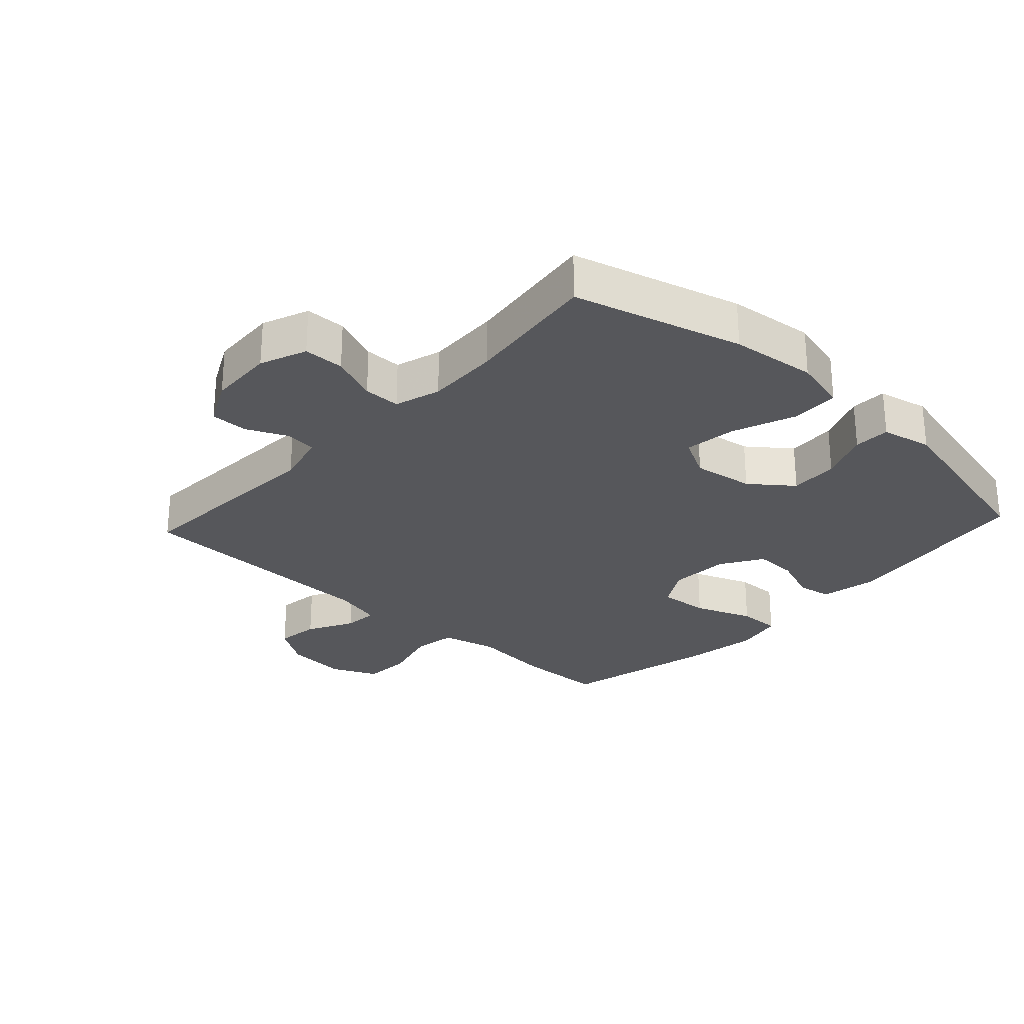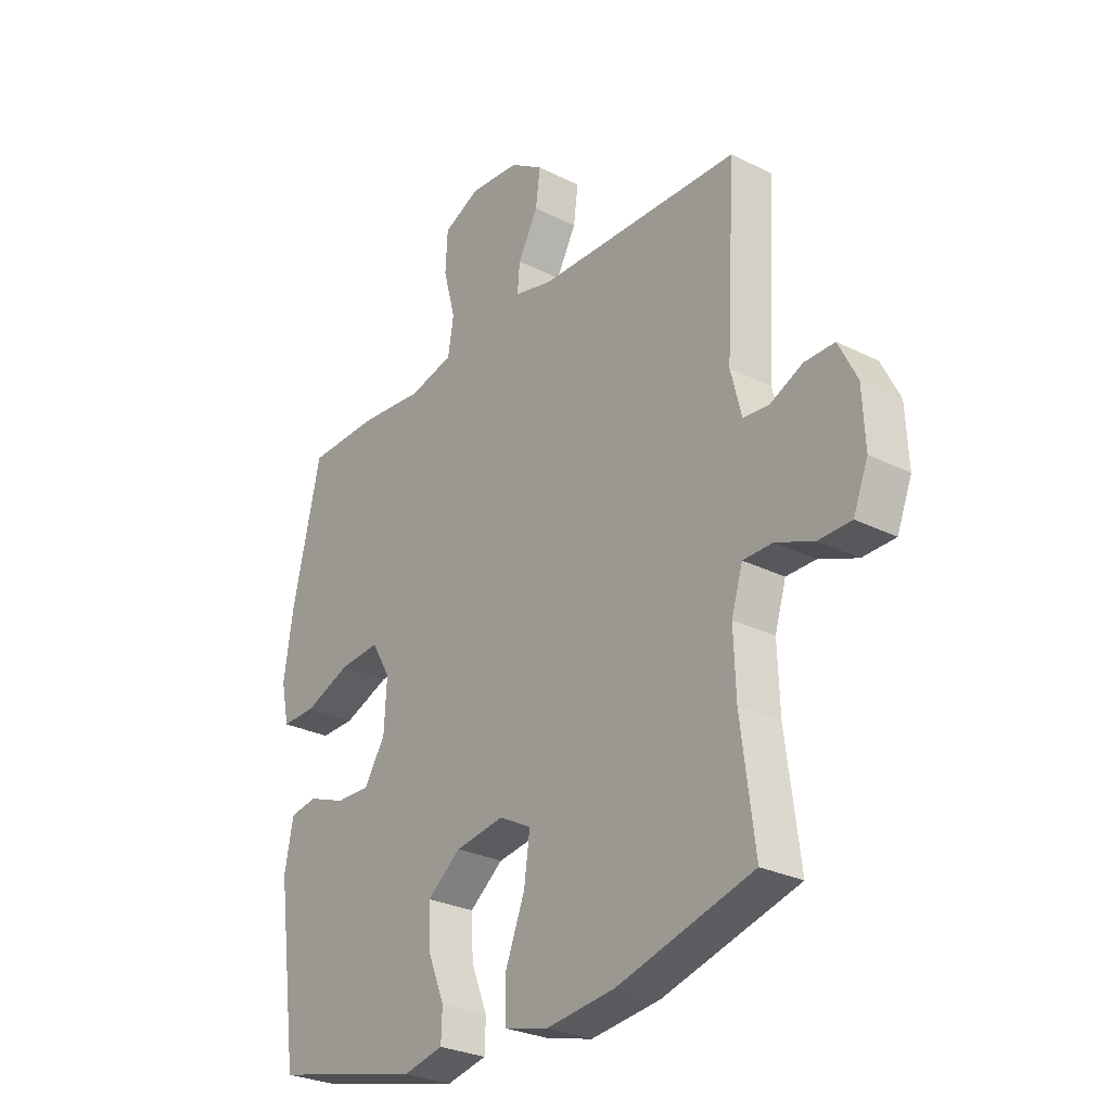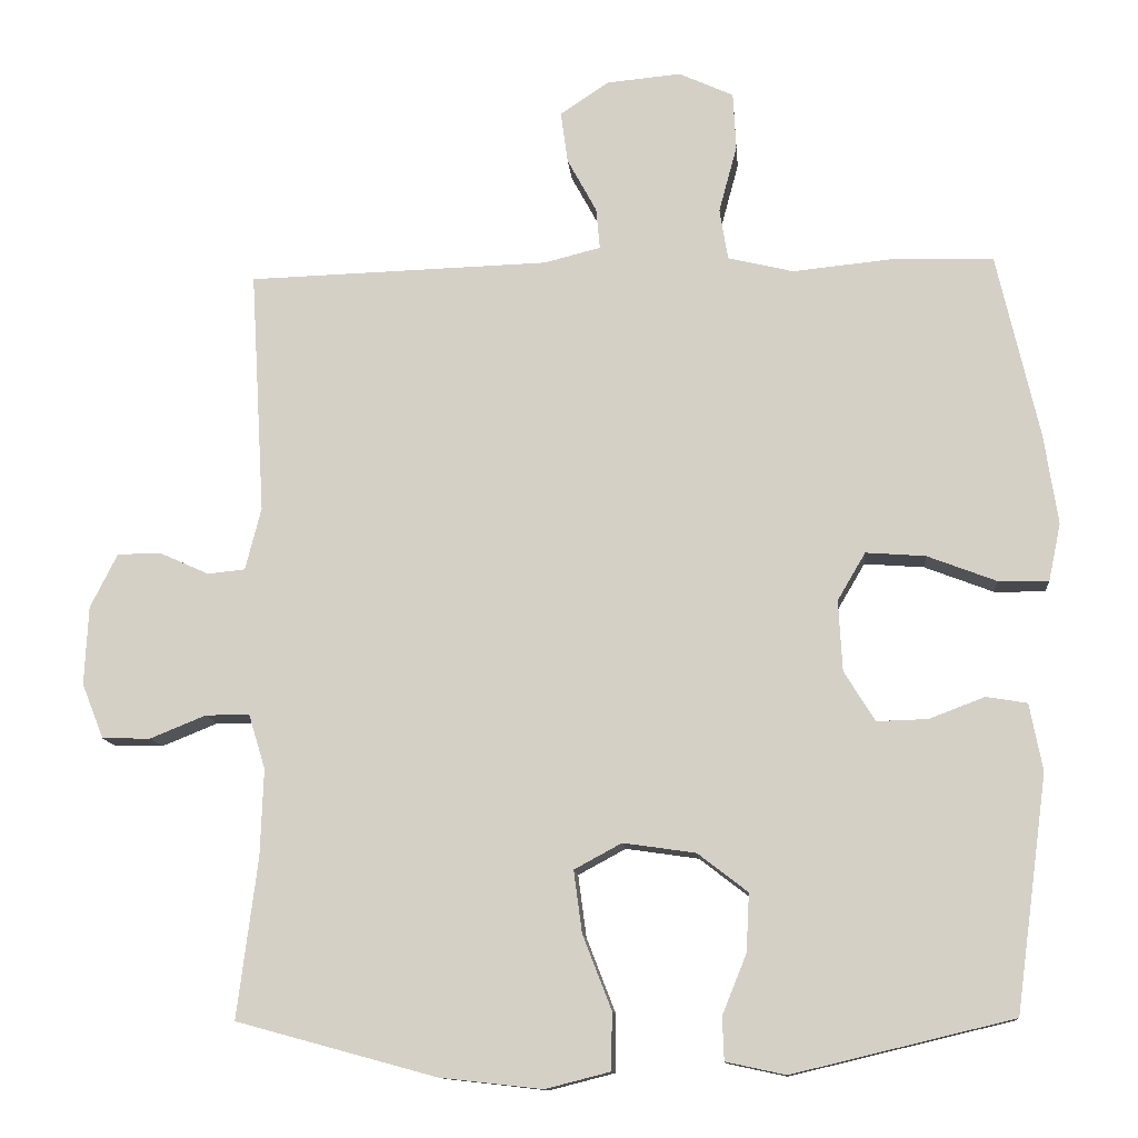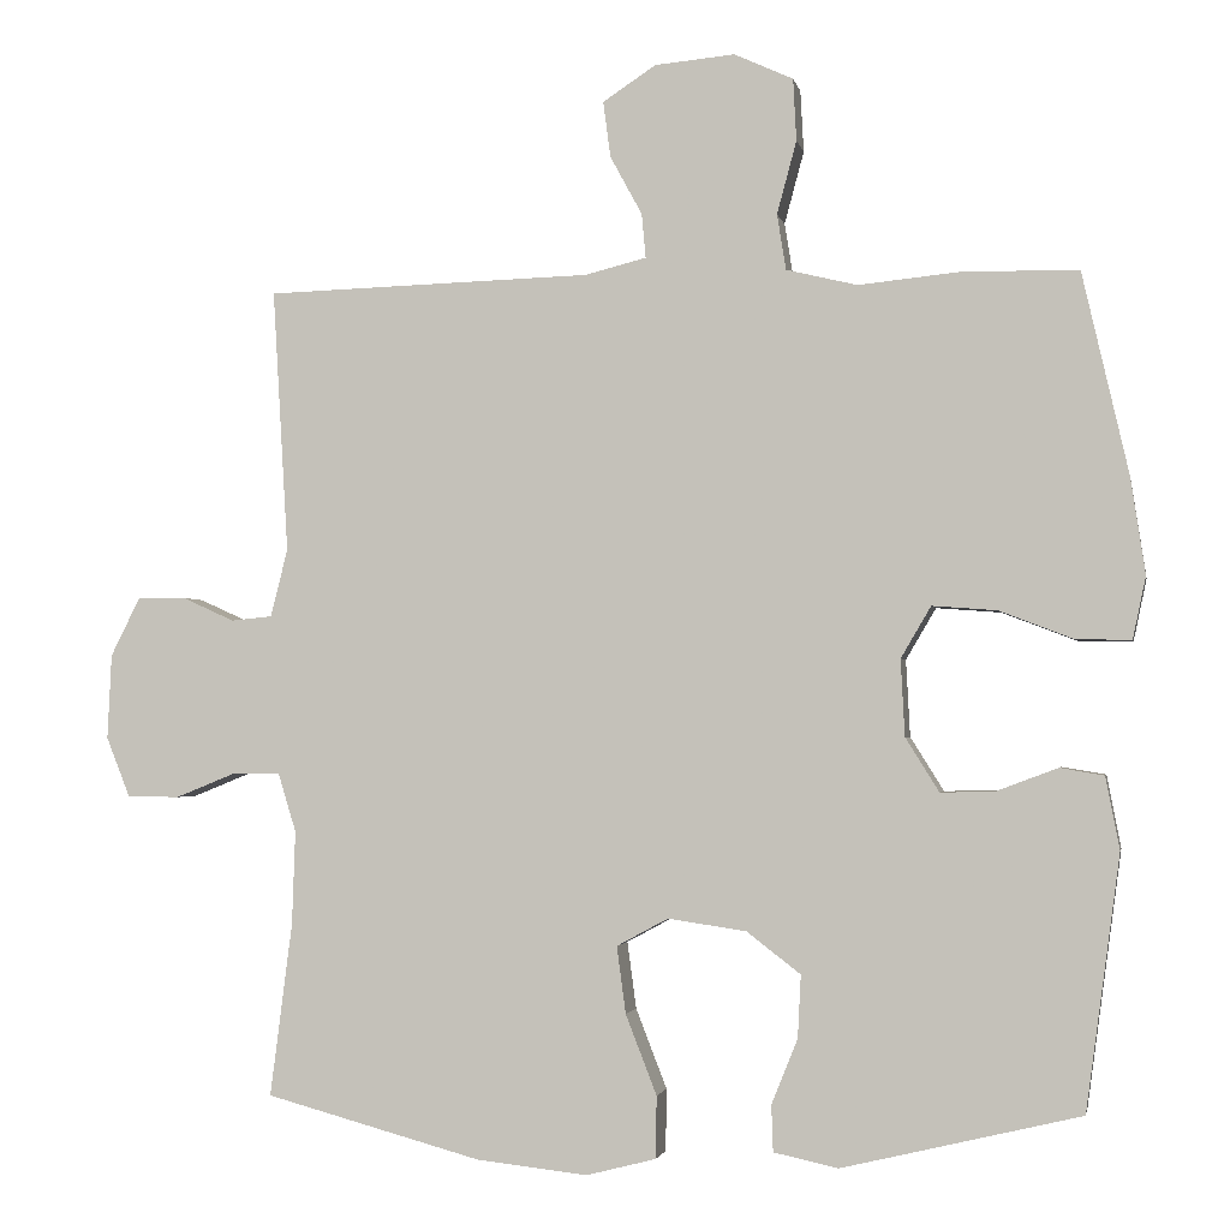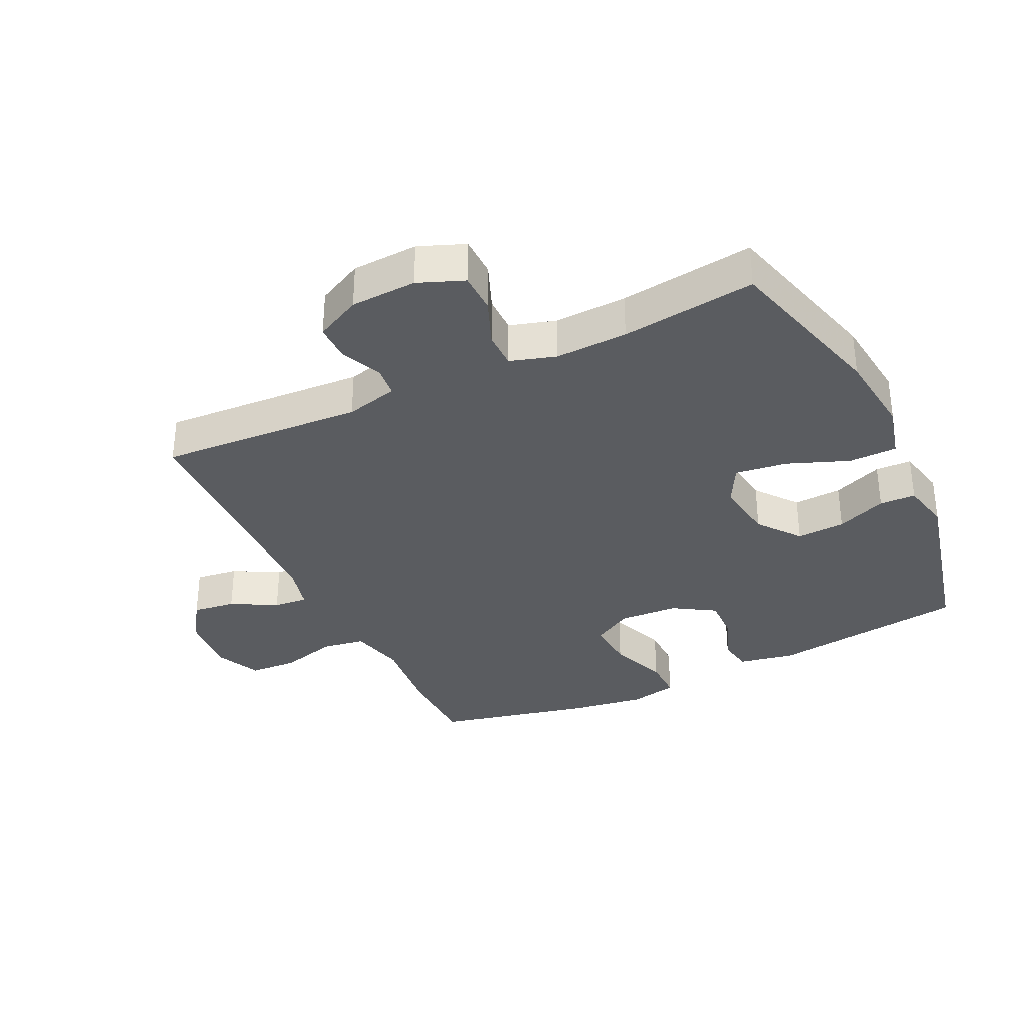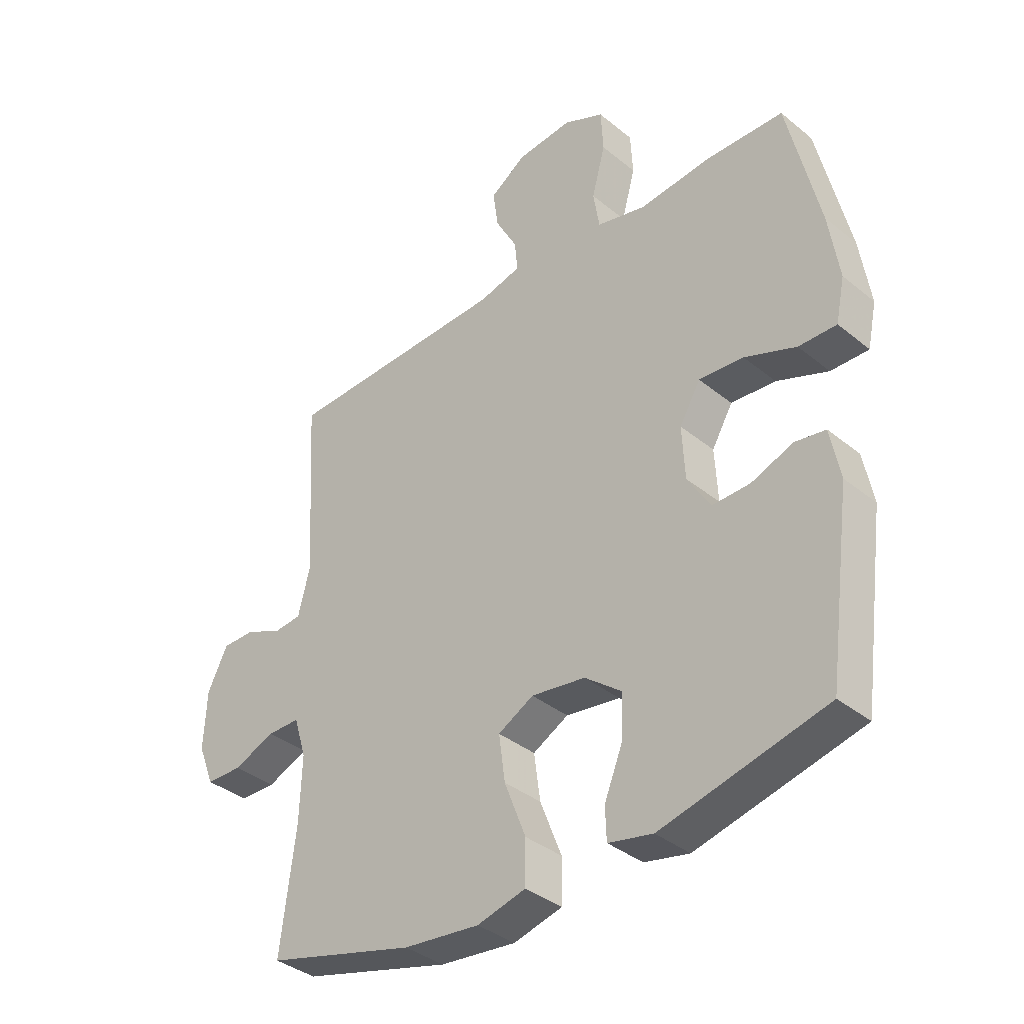
<metadata>
{"format":"obj","ext":"obj","renderer":"f3d","projection":"perspective","resolution":1024,"background":"white","views":[{"elev":-27.2,"azim":137.4,"up":"+Y"},{"elev":-28.0,"azim":52.8,"up":"+Z"},{"elev":-12.1,"azim":-175.0,"up":"+Z"},{"elev":-2.1,"azim":-169.1,"up":"+Z"},{"elev":-34.0,"azim":115.7,"up":"+Y"},{"elev":-36.9,"azim":-136.3,"up":"+Z"}]}
</metadata>
<code>
v -0.5 0.07 0.5
v -0.362 0.07 0.503
v -0.234 0.07 0.49
v -0.147 0.07 0.511
v -0.136 0.07 0.579
v -0.16 0.07 0.668
v -0.156 0.07 0.744
v -0.084 0.07 0.777
v 0.014 0.07 0.768
v 0.079 0.07 0.725
v 0.07 0.07 0.657
v 0.031 0.07 0.585
v 0.026 0.07 0.531
v 0.101 0.07 0.512
v 0.5 0.07 0.5
v 0.481 0.07 0.178
v 0.502 0.07 0.095
v 0.552 0.07 0.09
v 0.616 0.07 0.119
v 0.675 0.07 0.119
v 0.711 0.07 0.047
v 0.716 0.07 -0.057
v 0.687 0.07 -0.13
v 0.623 0.07 -0.131
v 0.549 0.07 -0.101
v 0.491 0.07 -0.101
v 0.469 0.07 -0.173
v 0.473 0.07 -0.288
v 0.5 0.07 -0.5
v 0.235 0.07 -0.572
v 0.1 0.07 -0.587
v 0.014 0.07 -0.565
v 0.013 0.07 -0.489
v 0.051 0.07 -0.391
v 0.062 0.07 -0.309
v -0.001 0.07 -0.275
v -0.097 0.07 -0.289
v -0.163 0.07 -0.34
v -0.159 0.07 -0.417
v -0.127 0.07 -0.496
v -0.129 0.07 -0.553
v -0.208 0.07 -0.57
v -0.5 0.07 -0.5
v -0.542 0.07 -0.189
v -0.525 0.07 -0.1
v -0.471 0.07 -0.091
v -0.397 0.07 -0.119
v -0.33 0.07 -0.121
v -0.289 0.07 -0.055
v -0.284 0.07 0.039
v -0.321 0.07 0.102
v -0.4 0.07 0.096
v -0.491 0.07 0.061
v -0.558 0.07 0.06
v -0.574 0.07 0.136
v -0.556 0.07 0.255
v -0.5 0 0.5
v -0.362 0 0.503
v -0.234 0 0.49
v -0.147 0 0.511
v -0.136 0 0.579
v -0.16 0 0.668
v -0.156 0 0.744
v -0.084 0 0.777
v 0.014 0 0.768
v 0.079 0 0.725
v 0.07 0 0.657
v 0.031 0 0.585
v 0.026 0 0.531
v 0.101 0 0.512
v 0.5 0 0.5
v 0.481 0 0.178
v 0.502 0 0.095
v 0.552 0 0.09
v 0.616 0 0.119
v 0.675 0 0.119
v 0.711 0 0.047
v 0.716 0 -0.057
v 0.687 0 -0.13
v 0.623 0 -0.131
v 0.549 0 -0.101
v 0.491 0 -0.101
v 0.469 0 -0.173
v 0.473 0 -0.288
v 0.5 0 -0.5
v 0.235 0 -0.572
v 0.1 0 -0.587
v 0.014 0 -0.565
v 0.013 0 -0.489
v 0.051 0 -0.391
v 0.062 0 -0.309
v -0.001 0 -0.275
v -0.097 0 -0.289
v -0.163 0 -0.34
v -0.159 0 -0.417
v -0.127 0 -0.496
v -0.129 0 -0.553
v -0.208 0 -0.57
v -0.5 0 -0.5
v -0.542 0 -0.189
v -0.525 0 -0.1
v -0.471 0 -0.091
v -0.397 0 -0.119
v -0.33 0 -0.121
v -0.289 0 -0.055
v -0.284 0 0.039
v -0.321 0 0.102
v -0.4 0 0.096
v -0.491 0 0.061
v -0.558 0 0.06
v -0.574 0 0.136
v -0.556 0 0.255
f 52 53 54 55
f 51 52 55 56
f 44 45 46 47
f 44 47 48
f 43 44 48
f 42 43 48 49
f 39 40 41 42
f 38 39 42 49
f 31 32 33 34
f 31 34 35
f 28 29 30 31
f 27 28 31 35
f 26 27 35 36
f 22 23 24 25
f 22 25 26
f 21 22 26
f 18 19 20 21
f 17 18 21 26
f 16 17 26 36
f 14 15 16 36
f 9 10 11 12
f 9 12 13
f 8 9 13
f 5 6 7 8
f 4 5 8 13
f 3 4 13 14
f 51 56 1 2
f 50 51 2 3
f 37 38 49 50
f 36 37 50
f 3 14 36 50
f 111 110 109 108
f 112 111 108 107
f 103 102 101 100
f 104 103 100
f 104 100 99
f 105 104 99 98
f 98 97 96 95
f 105 98 95 94
f 90 89 88 87
f 91 90 87
f 87 86 85 84
f 91 87 84 83
f 92 91 83 82
f 81 80 79 78
f 82 81 78
f 82 78 77
f 77 76 75 74
f 82 77 74 73
f 92 82 73 72
f 92 72 71 70
f 68 67 66 65
f 69 68 65
f 69 65 64
f 64 63 62 61
f 69 64 61 60
f 70 69 60 59
f 58 57 112 107
f 59 58 107 106
f 106 105 94 93
f 106 93 92
f 106 92 70 59
f 1 57 58 2
f 2 58 59 3
f 3 59 60 4
f 4 60 61 5
f 5 61 62 6
f 6 62 63 7
f 7 63 64 8
f 8 64 65 9
f 9 65 66 10
f 10 66 67 11
f 11 67 68 12
f 12 68 69 13
f 13 69 70 14
f 14 70 71 15
f 15 71 72 16
f 16 72 73 17
f 17 73 74 18
f 18 74 75 19
f 19 75 76 20
f 20 76 77 21
f 21 77 78 22
f 22 78 79 23
f 23 79 80 24
f 24 80 81 25
f 25 81 82 26
f 26 82 83 27
f 27 83 84 28
f 28 84 85 29
f 29 85 86 30
f 30 86 87 31
f 31 87 88 32
f 32 88 89 33
f 33 89 90 34
f 34 90 91 35
f 35 91 92 36
f 36 92 93 37
f 37 93 94 38
f 38 94 95 39
f 39 95 96 40
f 40 96 97 41
f 41 97 98 42
f 42 98 99 43
f 43 99 100 44
f 44 100 101 45
f 45 101 102 46
f 46 102 103 47
f 47 103 104 48
f 48 104 105 49
f 49 105 106 50
f 50 106 107 51
f 51 107 108 52
f 52 108 109 53
f 53 109 110 54
f 54 110 111 55
f 55 111 112 56
f 56 112 57 1

</code>
